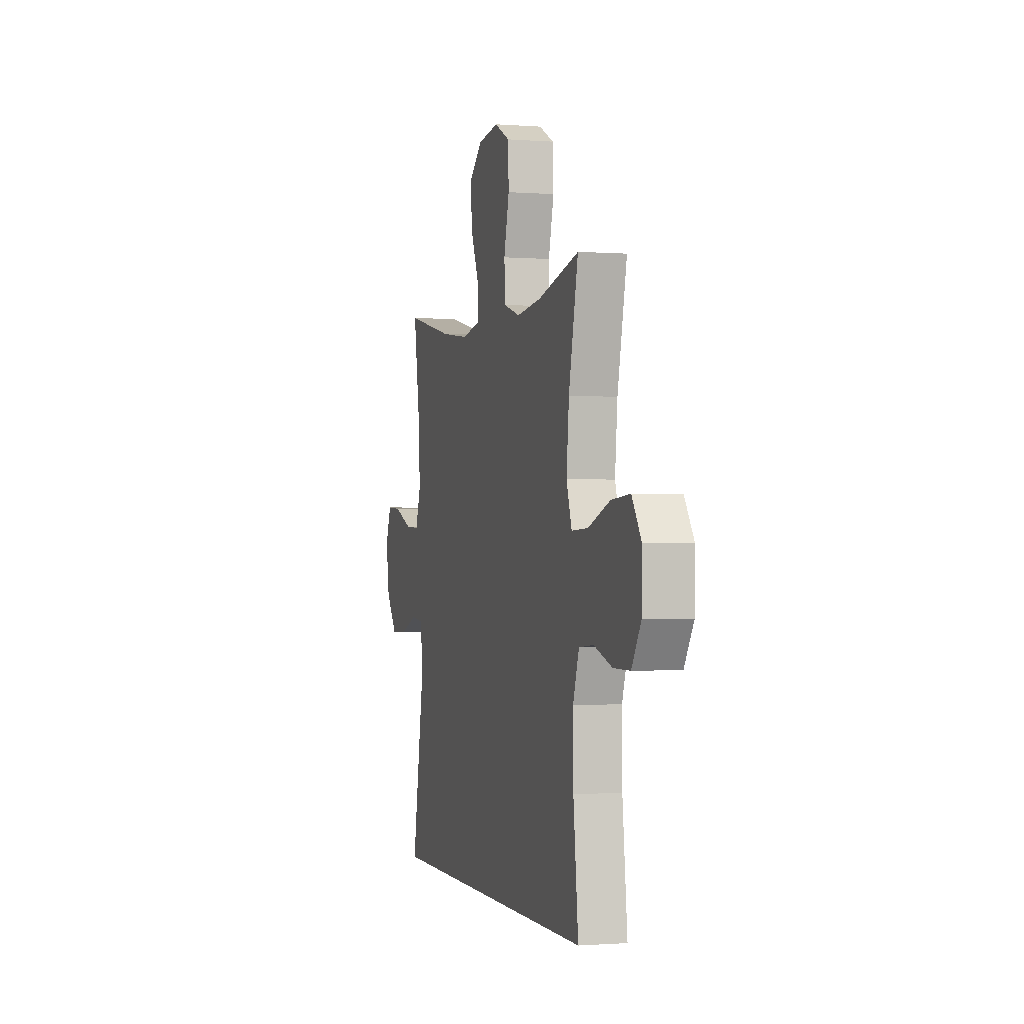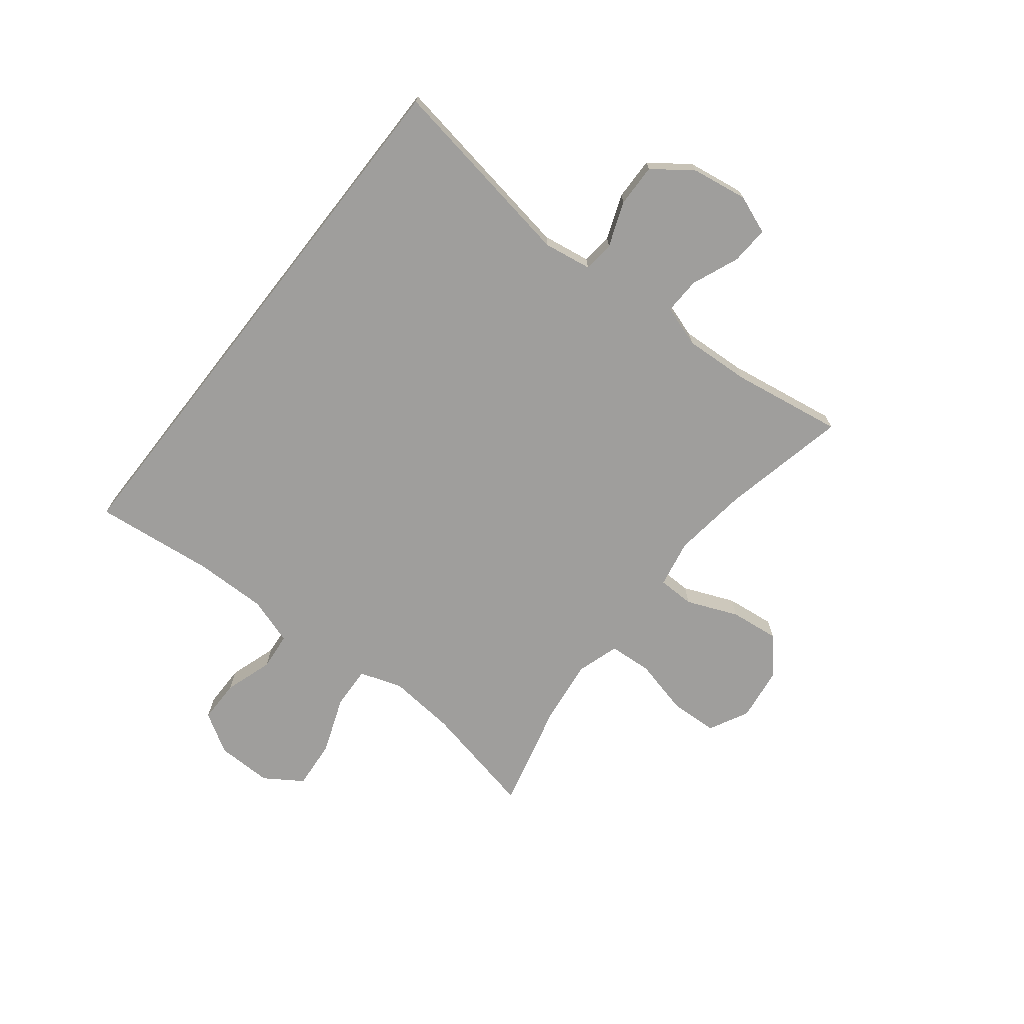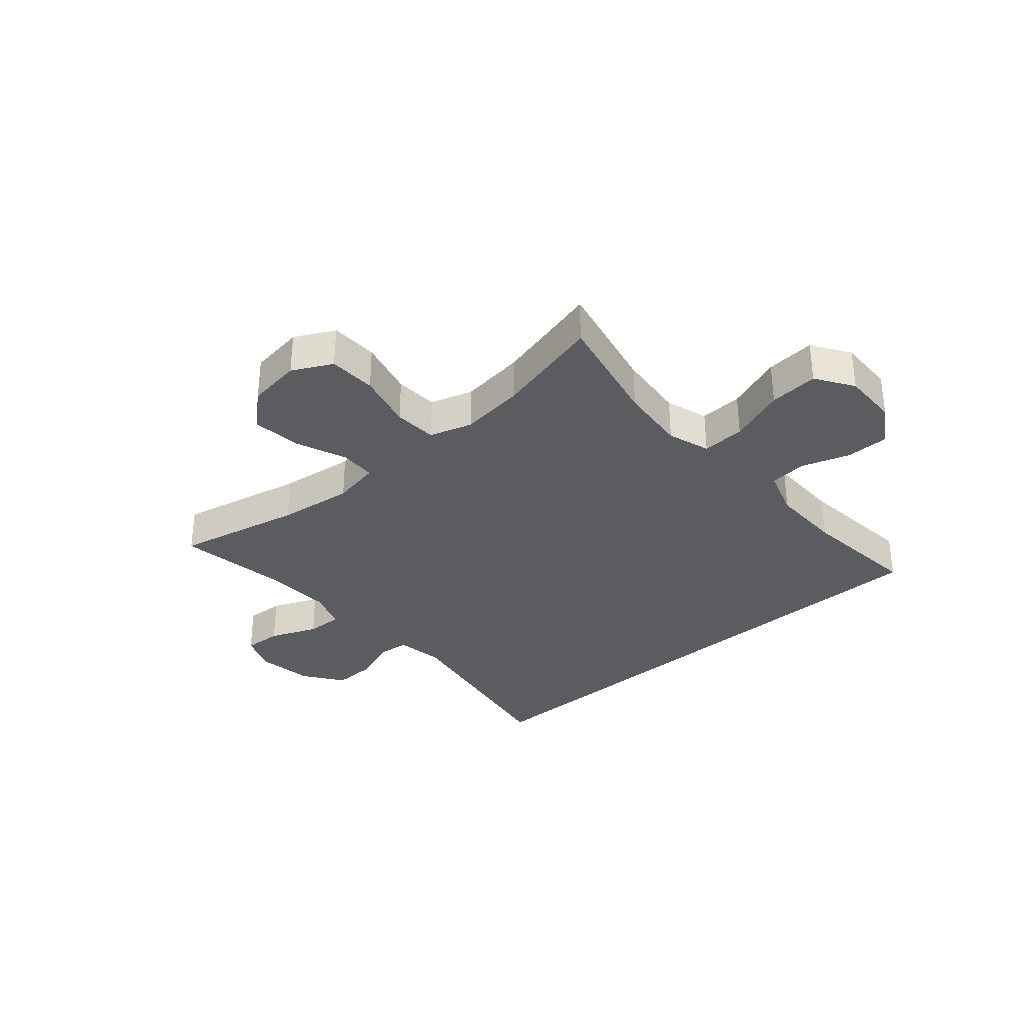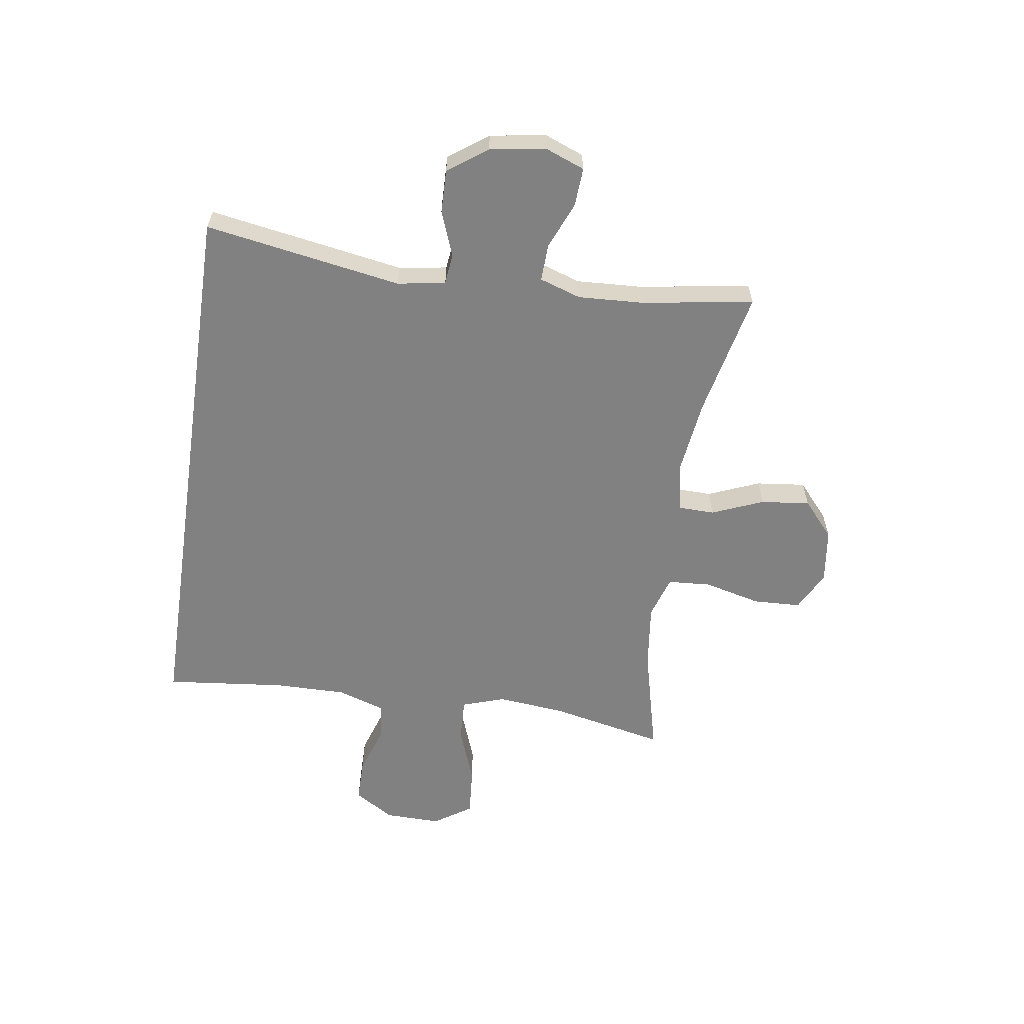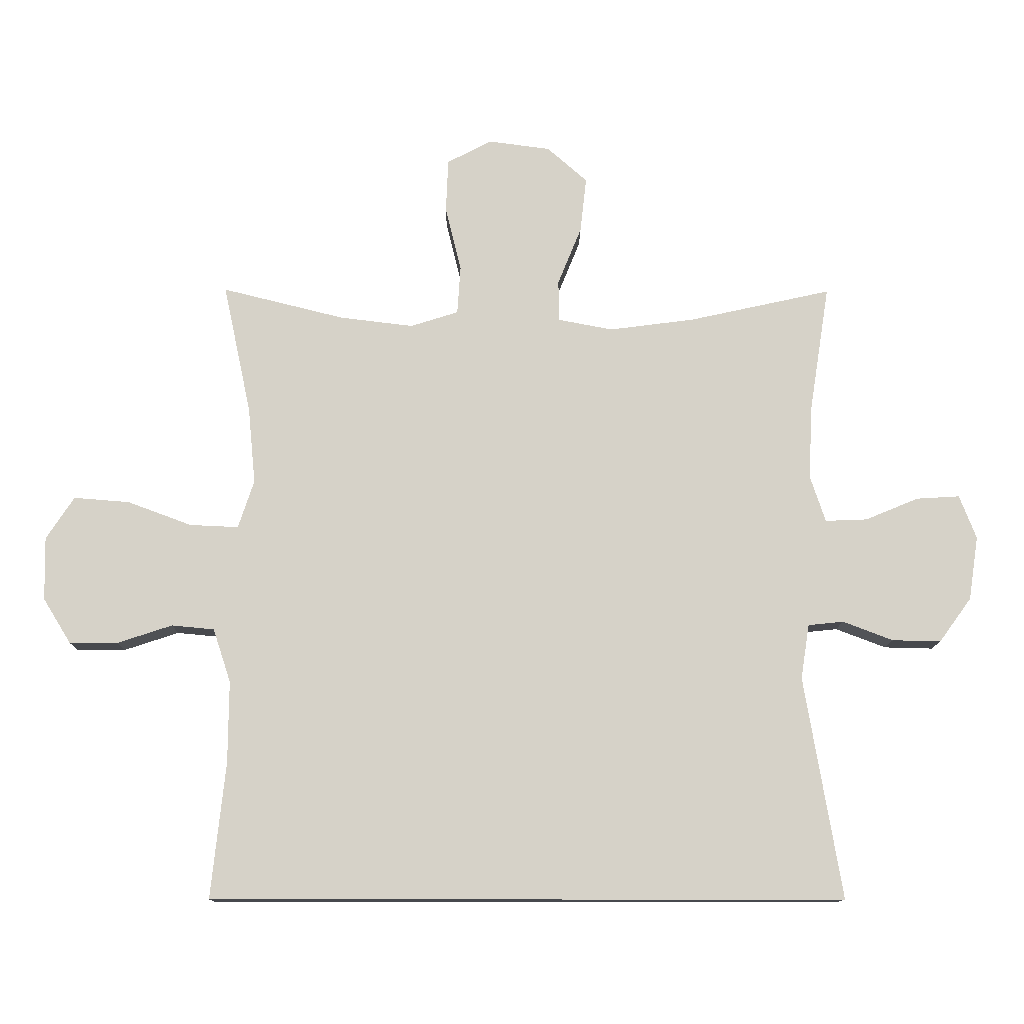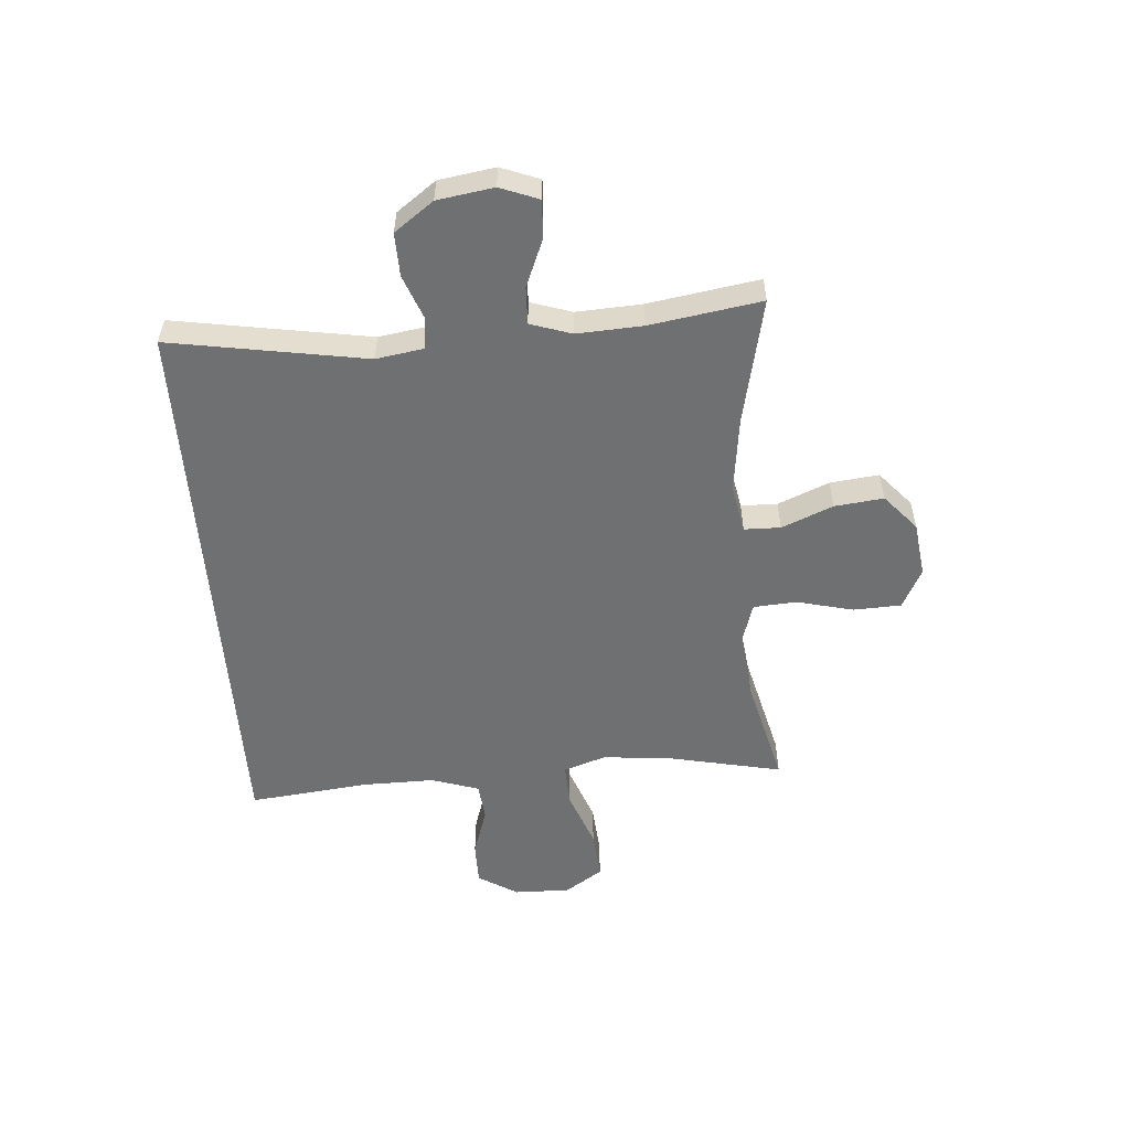
<metadata>
{"format":"obj","ext":"obj","renderer":"f3d","projection":"perspective","resolution":1024,"background":"white","views":[{"elev":-0.9,"azim":74.0,"up":"+Z"},{"elev":-71.0,"azim":-128.0,"up":"+Y"},{"elev":-33.7,"azim":41.0,"up":"+Y"},{"elev":-60.4,"azim":-98.4,"up":"+Y"},{"elev":-12.2,"azim":179.4,"up":"+Z"},{"elev":-54.9,"azim":-85.6,"up":"+Y"}]}
</metadata>
<code>
o path1506
v -0.4808 0.0375 0.2753
v -0.4747 0.0375 0.1574
v -0.4992 0.0375 0.08344
v -0.5655 0.0375 0.08597
v -0.6496 0.0375 0.1209
v -0.7183 0.0375 0.1249
v -0.745 0.0375 0.05579
v -0.7298 0.0375 -0.04506
v -0.6788 0.0375 -0.1152
v -0.6018 0.0375 -0.1134
v -0.5221 0.0375 -0.08315
v -0.4662 0.0375 -0.08894
v -0.4527 0.0375 -0.1754
v -0.512 0.0375 -0.5271
v 0.4899 0.0375 -0.5271
v 0.4669 0.0375 -0.3118
v 0.4659 0.0375 -0.1826
v 0.4938 0.0375 -0.0976
v 0.5612 0.0375 -0.09124
v 0.6477 0.0375 -0.1197
v 0.7249 0.0375 -0.1197
v 0.7688 0.0375 -0.04864
v 0.7708 0.0375 0.0518
v 0.7263 0.0375 0.1191
v 0.638 0.0375 0.1121
v 0.5365 0.0375 0.07434
v 0.4595 0.0375 0.07087
v 0.4343 0.0375 0.1469
v 0.446 0.0375 0.2686
v 0.4899 0.0375 0.4746
v 0.2962 0.0375 0.4266
v 0.1802 0.0375 0.4126
v 0.1042 0.0375 0.4365
v 0.09914 0.0375 0.5139
v 0.1242 0.0375 0.6154
v 0.1206 0.0375 0.7007
v 0.04972 0.0375 0.7375
v -0.04787 0.0375 0.7246
v -0.1115 0.0375 0.6688
v -0.1017 0.0375 0.5813
v -0.06404 0.0375 0.4891
v -0.06539 0.0375 0.4238
v -0.1518 0.0375 0.4075
v -0.2862 0.0375 0.425
v -0.512 0.0375 0.4746
v -0.4808 -0.0375 0.2753
v -0.4747 -0.0375 0.1574
v -0.4992 -0.0375 0.08344
v -0.5655 -0.0375 0.08597
v -0.6496 -0.0375 0.1209
v -0.7183 -0.0375 0.1249
v -0.745 -0.0375 0.05579
v -0.7298 -0.0375 -0.04506
v -0.6788 -0.0375 -0.1152
v -0.6018 -0.0375 -0.1134
v -0.5221 -0.0375 -0.08315
v -0.4662 -0.0375 -0.08894
v -0.4527 -0.0375 -0.1754
v -0.512 -0.0375 -0.5271
v 0.4899 -0.0375 -0.5271
v 0.4669 -0.0375 -0.3118
v 0.4659 -0.0375 -0.1826
v 0.4938 -0.0375 -0.0976
v 0.5612 -0.0375 -0.09124
v 0.6477 -0.0375 -0.1197
v 0.7249 -0.0375 -0.1197
v 0.7688 -0.0375 -0.04864
v 0.7708 -0.0375 0.0518
v 0.7263 -0.0375 0.1191
v 0.638 -0.0375 0.1121
v 0.5365 -0.0375 0.07434
v 0.4595 -0.0375 0.07087
v 0.4343 -0.0375 0.1469
v 0.446 -0.0375 0.2686
v 0.4899 -0.0375 0.4746
v 0.2962 -0.0375 0.4266
v 0.1802 -0.0375 0.4126
v 0.1042 -0.0375 0.4365
v 0.09914 -0.0375 0.5139
v 0.1242 -0.0375 0.6154
v 0.1206 -0.0375 0.7007
v 0.04972 -0.0375 0.7375
v -0.04787 -0.0375 0.7246
v -0.1115 -0.0375 0.6688
v -0.1017 -0.0375 0.5813
v -0.06404 -0.0375 0.4891
v -0.06539 -0.0375 0.4238
v -0.1518 -0.0375 0.4075
v -0.2862 -0.0375 0.425
v -0.512 -0.0375 0.4746
v 0.1206 0.0375 0.7007
v 0.1206 0.0375 0.7007
v 0.04972 0.0375 0.7375
v -0.04787 0.0375 0.7246
v -0.1115 0.0375 0.6688
v 0.1242 0.0375 0.6154
v -0.1017 0.0375 0.5813
v 0.09914 0.0375 0.5139
v -0.06404 0.0375 0.4891
v 0.1042 0.0375 0.4365
v 0.1042 0.0375 0.4365
v -0.06539 0.0375 0.4238
v -0.06539 0.0375 0.4238
v 0.4899 0.0375 0.4746
v 0.4899 0.0375 0.4746
v 0.2962 0.0375 0.4266
v -0.2862 0.0375 0.425
v -0.512 0.0375 0.4746
v -0.512 0.0375 0.4746
v 0.1802 0.0375 0.4126
v -0.1518 0.0375 0.4075
v -0.4808 0.0375 0.2753
v 0.446 0.0375 0.2686
v -0.4747 0.0375 0.1574
v 0.4343 0.0375 0.1469
v -0.4992 0.0375 0.08344
v -0.4992 0.0375 0.08344
v 0.4595 0.0375 0.07087
v 0.4595 0.0375 0.07087
v -0.6496 0.0375 0.1209
v -0.7183 0.0375 0.1249
v -0.7183 0.0375 0.1249
v -0.745 0.0375 0.05579
v -0.5655 0.0375 0.08597
v 0.7708 0.0375 0.0518
v 0.7263 0.0375 0.1191
v 0.7263 0.0375 0.1191
v 0.638 0.0375 0.1121
v 0.5365 0.0375 0.07434
v -0.7298 0.0375 -0.04506
v 0.7688 0.0375 -0.04864
v -0.6788 0.0375 -0.1152
v 0.7249 0.0375 -0.1197
v -0.5221 0.0375 -0.08315
v -0.4662 0.0375 -0.08894
v -0.4662 0.0375 -0.08894
v -0.6018 0.0375 -0.1134
v -0.4527 0.0375 -0.1754
v 0.6477 0.0375 -0.1197
v 0.5612 0.0375 -0.09124
v 0.4938 0.0375 -0.0976
v 0.4938 0.0375 -0.0976
v 0.4659 0.0375 -0.1826
v 0.4669 0.0375 -0.3118
v 0.4899 0.0375 -0.5271
v 0.4899 0.0375 -0.5271
v -0.512 0.0375 -0.5271
v -0.512 0.0375 -0.5271
v 0.1206 -0.0375 0.7007
v 0.1206 -0.0375 0.7007
v 0.04972 -0.0375 0.7375
v -0.04787 -0.0375 0.7246
v -0.1115 -0.0375 0.6688
v 0.1242 -0.0375 0.6154
v -0.1017 -0.0375 0.5813
v 0.09914 -0.0375 0.5139
v -0.06404 -0.0375 0.4891
v 0.1042 -0.0375 0.4365
v 0.1042 -0.0375 0.4365
v -0.06539 -0.0375 0.4238
v -0.06539 -0.0375 0.4238
v 0.4899 -0.0375 0.4746
v 0.4899 -0.0375 0.4746
v 0.2962 -0.0375 0.4266
v -0.2862 -0.0375 0.425
v -0.512 -0.0375 0.4746
v -0.512 -0.0375 0.4746
v 0.1802 -0.0375 0.4126
v -0.1518 -0.0375 0.4075
v -0.4808 -0.0375 0.2753
v 0.446 -0.0375 0.2686
v -0.4747 -0.0375 0.1574
v 0.4343 -0.0375 0.1469
v -0.4992 -0.0375 0.08344
v -0.4992 -0.0375 0.08344
v 0.4595 -0.0375 0.07087
v 0.4595 -0.0375 0.07087
v -0.6496 -0.0375 0.1209
v -0.7183 -0.0375 0.1249
v -0.7183 -0.0375 0.1249
v -0.745 -0.0375 0.05579
v -0.5655 -0.0375 0.08597
v 0.7708 -0.0375 0.0518
v 0.7263 -0.0375 0.1191
v 0.7263 -0.0375 0.1191
v 0.638 -0.0375 0.1121
v 0.5365 -0.0375 0.07434
v -0.7298 -0.0375 -0.04506
v 0.7688 -0.0375 -0.04864
v -0.6788 -0.0375 -0.1152
v 0.7249 -0.0375 -0.1197
v -0.5221 -0.0375 -0.08315
v -0.4662 -0.0375 -0.08894
v -0.4662 -0.0375 -0.08894
v -0.6018 -0.0375 -0.1134
v -0.4527 -0.0375 -0.1754
v 0.6477 -0.0375 -0.1197
v 0.5612 -0.0375 -0.09124
v 0.4938 -0.0375 -0.0976
v 0.4938 -0.0375 -0.0976
v 0.4659 -0.0375 -0.1826
v 0.4669 -0.0375 -0.3118
v 0.4899 -0.0375 -0.5271
v 0.4899 -0.0375 -0.5271
v -0.512 -0.0375 -0.5271
v -0.512 -0.0375 -0.5271
f 202 201 196
f 192 182 195
f 193 176 160
f 201 176 196
f 155 154 152
f 182 188 195
f 196 176 193
f 165 172 169
f 187 198 186
f 189 183 186
f 189 197 191
f 205 202 196
f 154 151 152
f 197 186 198
f 198 187 199
f 160 176 173
f 154 155 156
f 170 165 166
f 176 199 187
f 168 171 164
f 179 181 178
f 203 202 205
f 157 156 155
f 190 195 188
f 172 193 169
f 181 188 178
f 155 152 153
f 156 157 158
f 169 193 160
f 178 188 182
f 164 171 162
f 189 186 197
f 160 173 168
f 182 192 174
f 160 158 157
f 168 173 171
f 170 172 165
f 186 183 184
f 174 193 172
f 151 154 149
f 160 168 158
f 174 192 193
f 199 176 201
f 92 37 82 150
f 37 38 83 82
f 38 39 84 83
f 35 36 81 80
f 39 40 85 84
f 34 35 80 79
f 40 41 86 85
f 101 34 79 159
f 41 103 161 86
f 105 31 76 163
f 44 109 167 89
f 32 33 78 77
f 31 32 77 76
f 43 44 89 88
f 42 43 88 87
f 45 1 46 90
f 29 30 75 74
f 1 2 47 46
f 28 29 74 73
f 2 117 175 47
f 119 28 73 177
f 5 122 180 50
f 6 7 52 51
f 4 5 50 49
f 23 127 185 68
f 24 25 70 69
f 25 26 71 70
f 3 4 49 48
f 26 27 72 71
f 7 8 53 52
f 22 23 68 67
f 8 9 54 53
f 21 22 67 66
f 11 136 194 56
f 10 11 56 55
f 9 10 55 54
f 12 13 58 57
f 20 21 66 65
f 19 20 65 64
f 142 19 64 200
f 17 18 63 62
f 16 17 62 61
f 146 16 61 204
f 148 15 60 206
f 13 14 59 58
f 144 138 143
f 134 137 124
f 135 102 118
f 143 138 118
f 97 94 96
f 124 137 130
f 138 135 118
f 107 111 114
f 129 128 140
f 131 128 125
f 131 133 139
f 147 138 144
f 96 94 93
f 139 140 128
f 140 141 129
f 102 115 118
f 96 98 97
f 112 108 107
f 118 129 141
f 110 106 113
f 121 120 123
f 145 147 144
f 99 97 98
f 132 130 137
f 114 111 135
f 123 120 130
f 97 95 94
f 98 100 99
f 111 102 135
f 120 124 130
f 106 104 113
f 131 139 128
f 102 110 115
f 124 116 134
f 102 99 100
f 110 113 115
f 112 107 114
f 128 126 125
f 116 114 135
f 93 91 96
f 102 100 110
f 116 135 134
f 141 143 118

</code>
